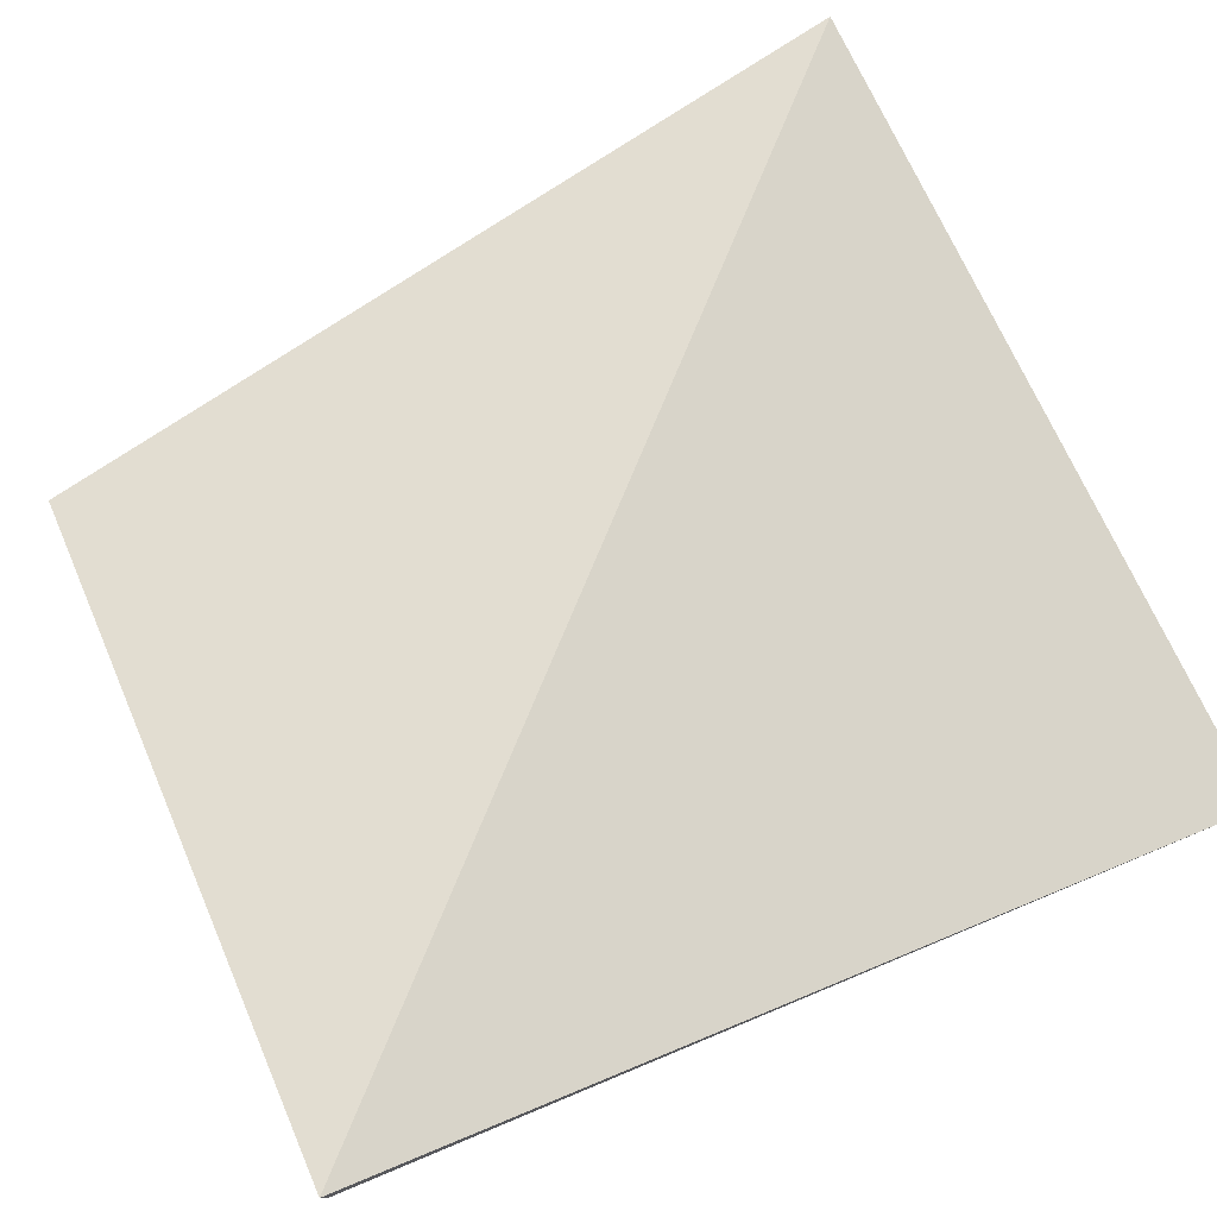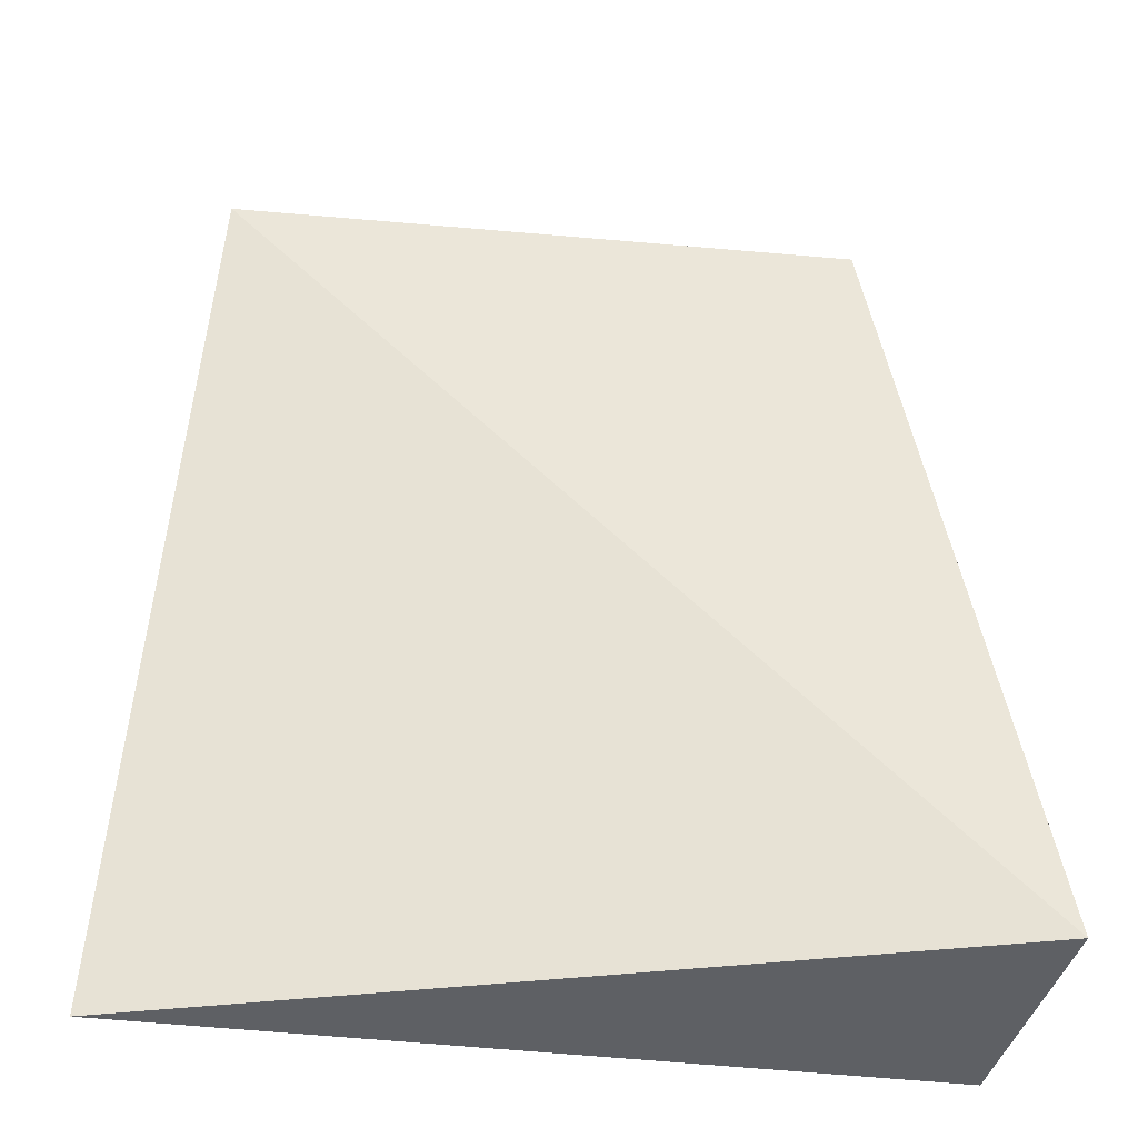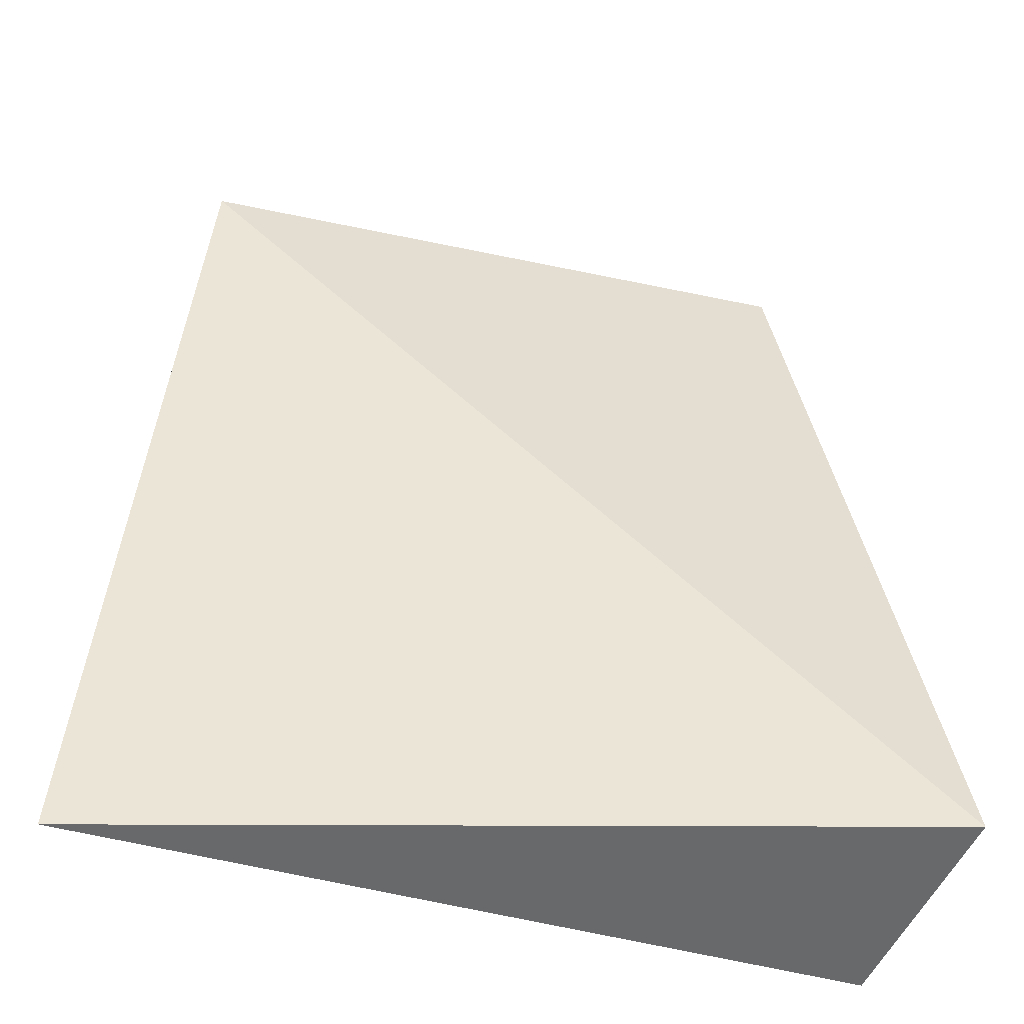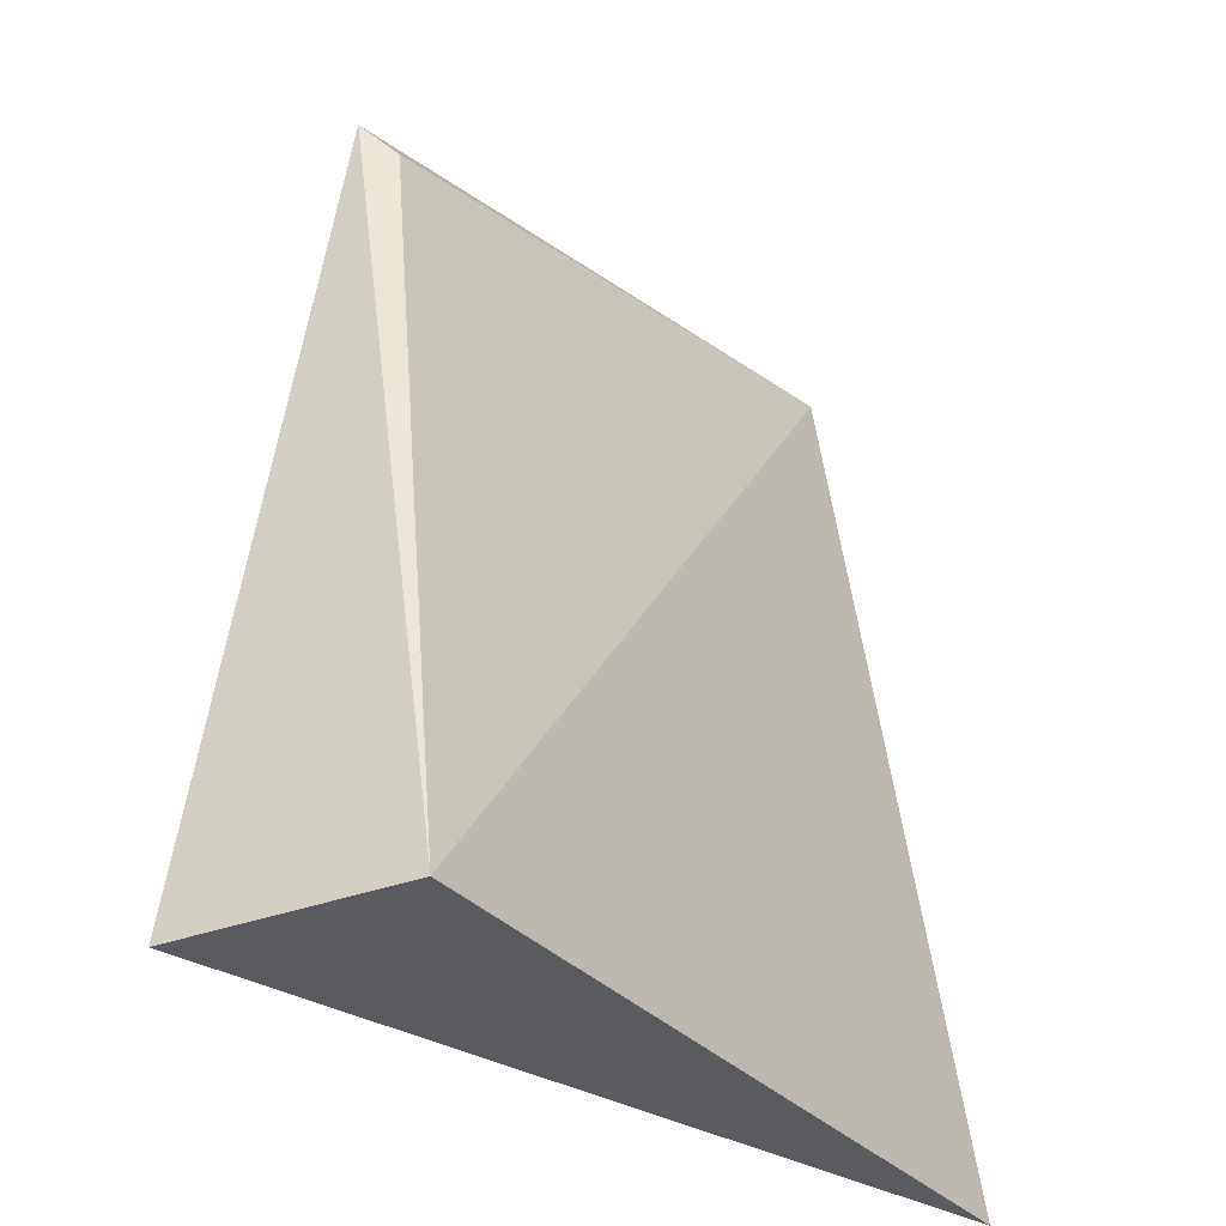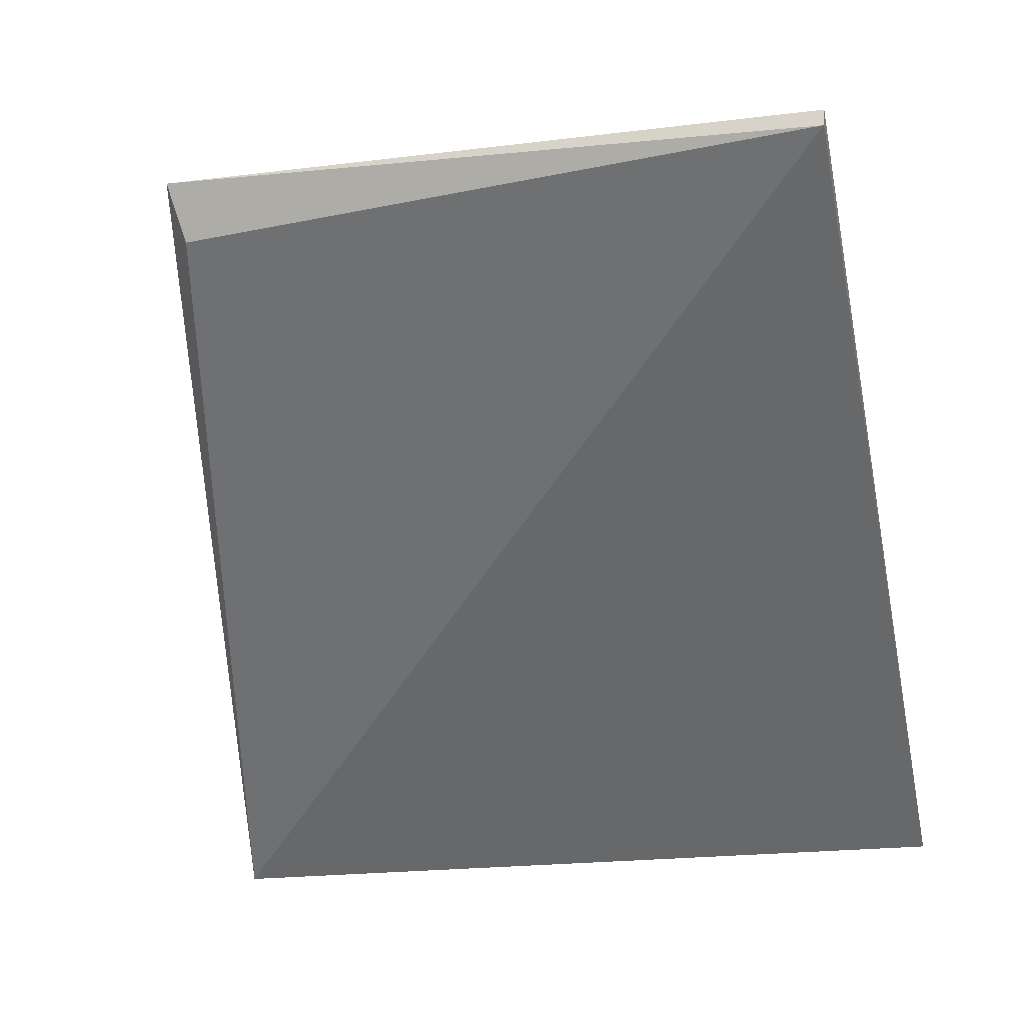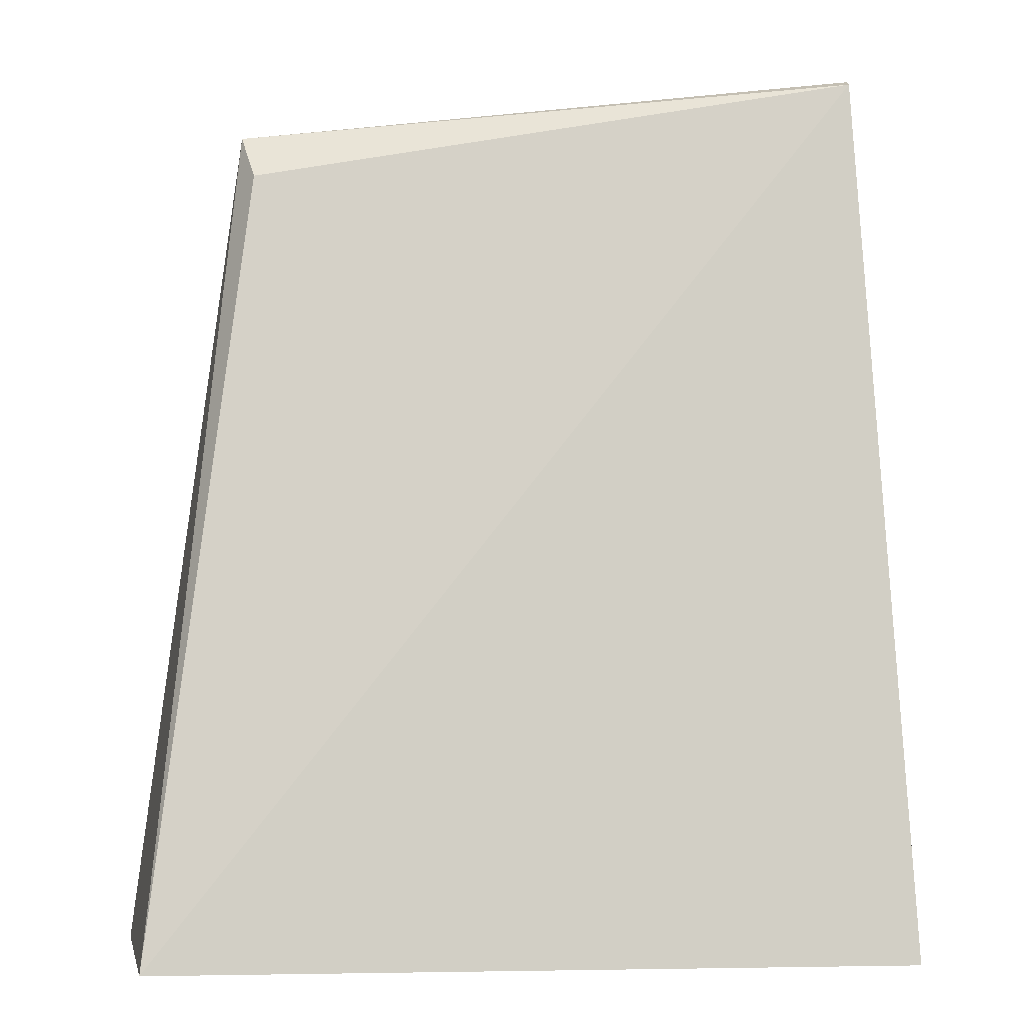
<metadata>
{"format":"obj","ext":"obj","renderer":"f3d","projection":"perspective","resolution":1024,"background":"white","views":[{"elev":60.2,"azim":-118.7,"up":"+Z"},{"elev":-42.9,"azim":-11.5,"up":"+Y"},{"elev":-52.5,"azim":-19.5,"up":"+Y"},{"elev":-33.5,"azim":121.4,"up":"+Y"},{"elev":-46.6,"azim":-170.9,"up":"+Z"},{"elev":-0.6,"azim":172.3,"up":"+Y"}]}
</metadata>
<code>
v 39.89 -2.212 -12.91
v 40.73 -8.323 -12.61
v 40.62 -8.325 -14.24
v 35.37 -1.849 -13.79
v 35.36 -1.808 -13.67
v 35.08 -8.323 -14.59
v 39.81 -2.534 -13.18
f 1 2 3
f 5 2 1
f 5 1 4
f 6 3 2
f 6 4 3
f 6 5 4
f 6 2 5
f 7 1 3
f 7 3 4
f 7 4 1

</code>
